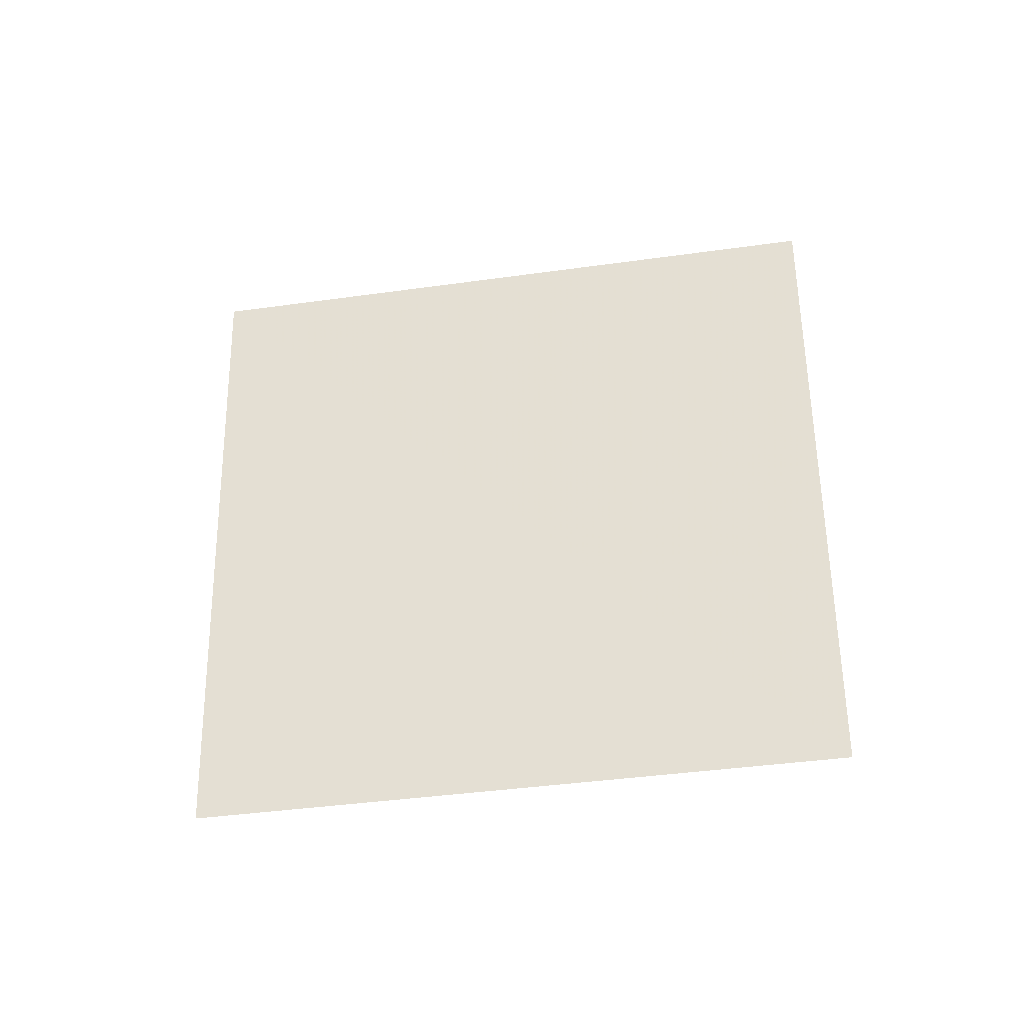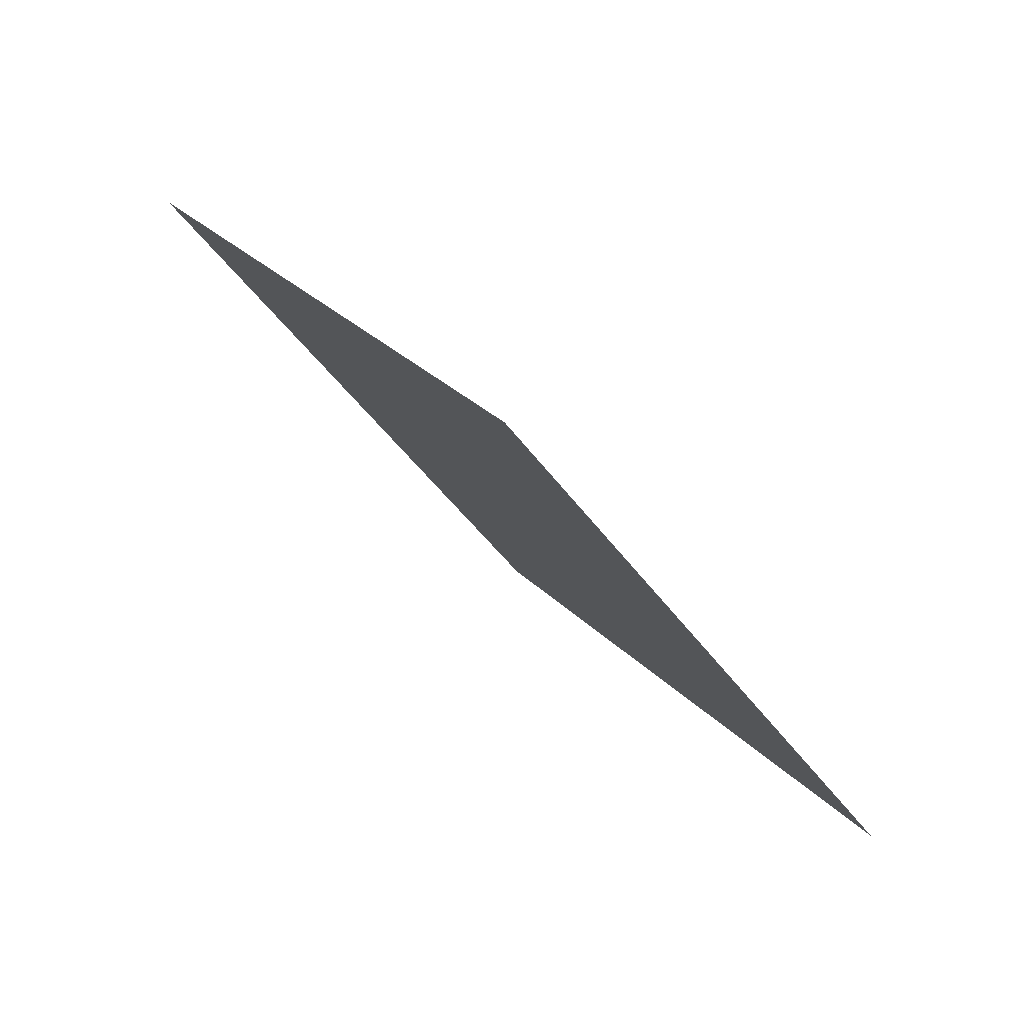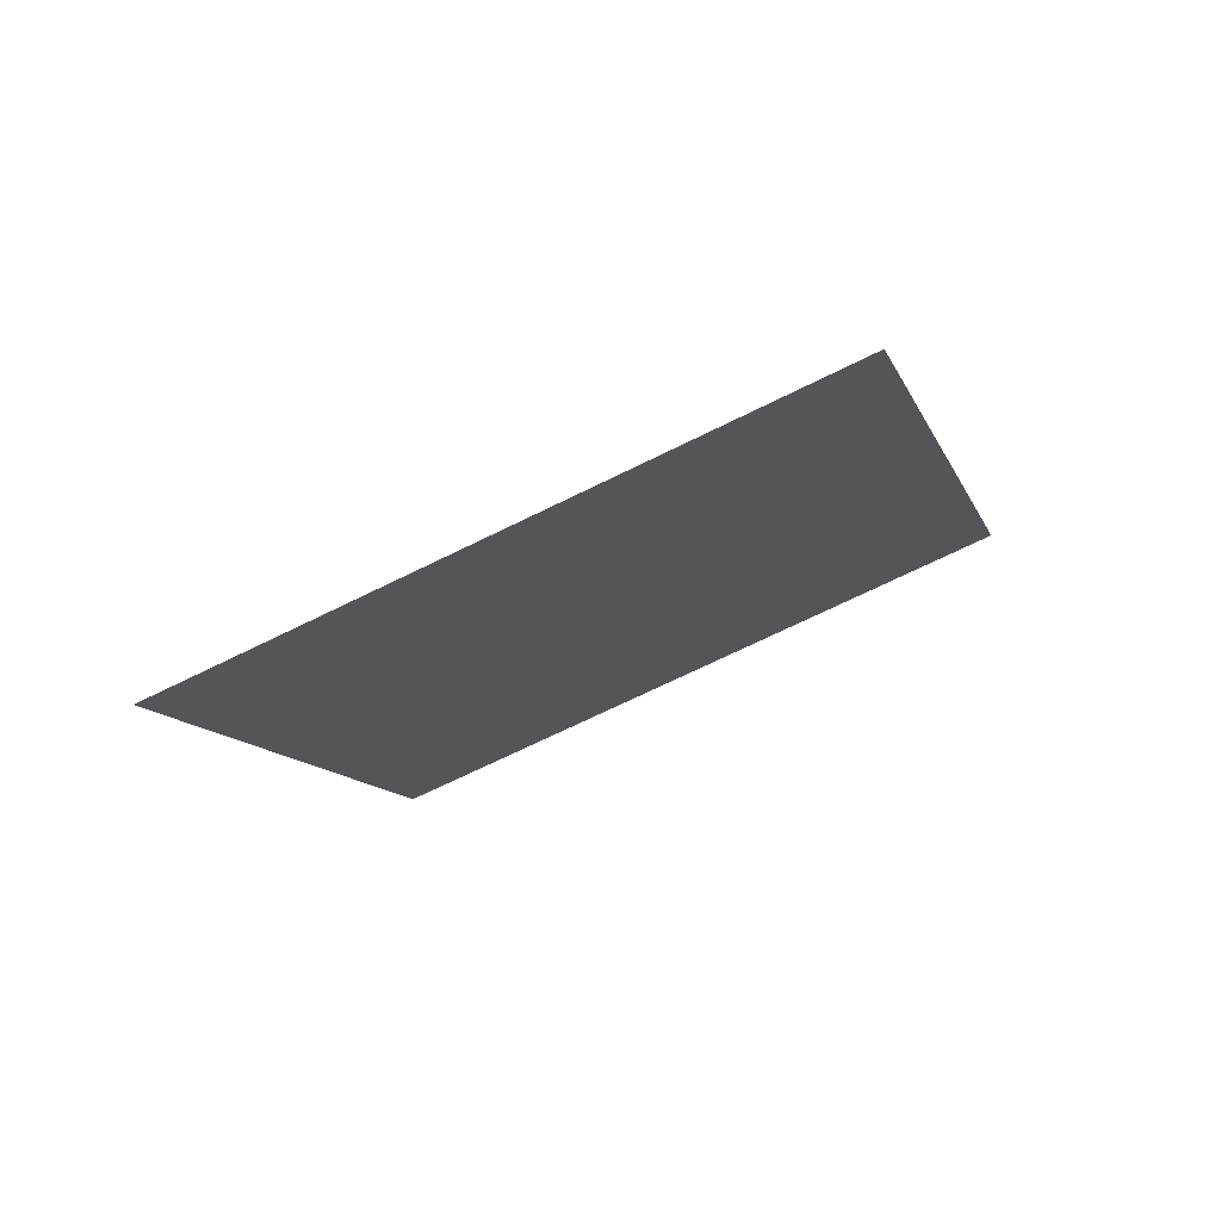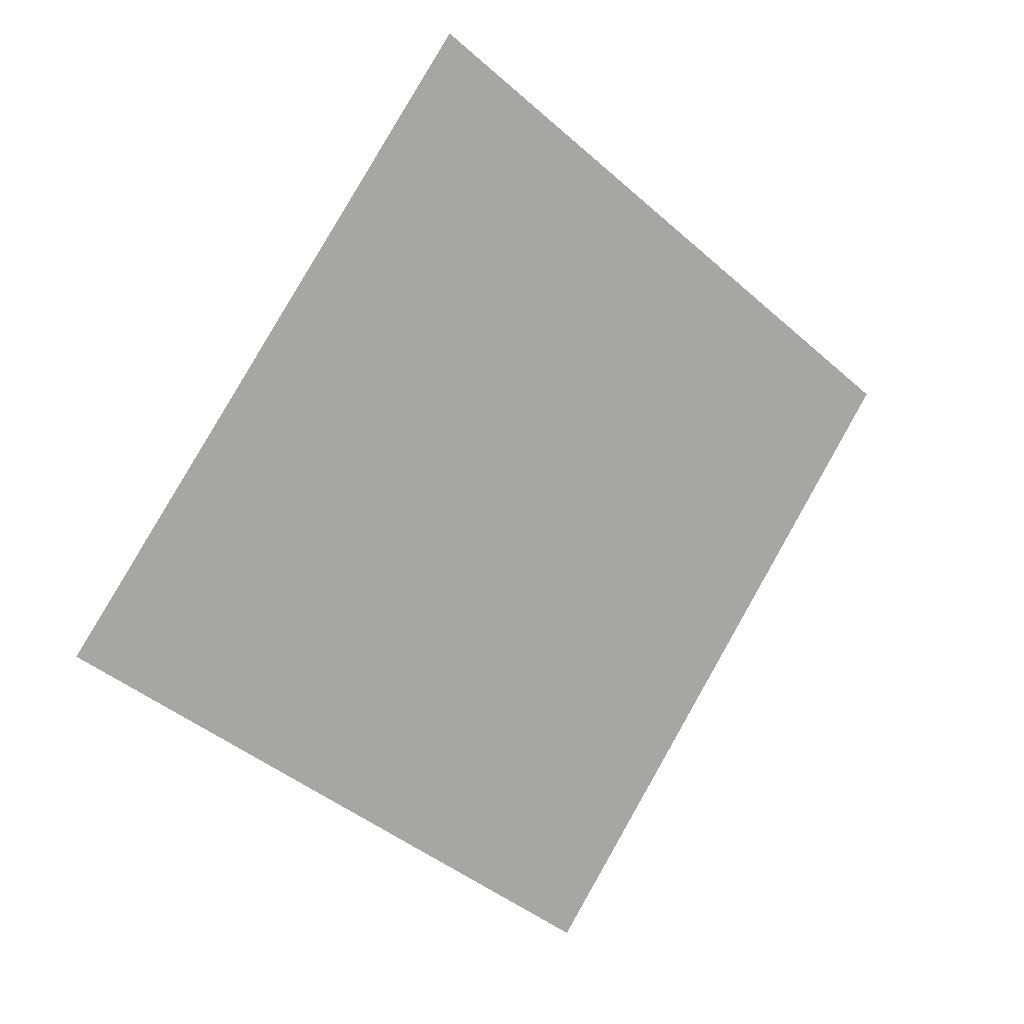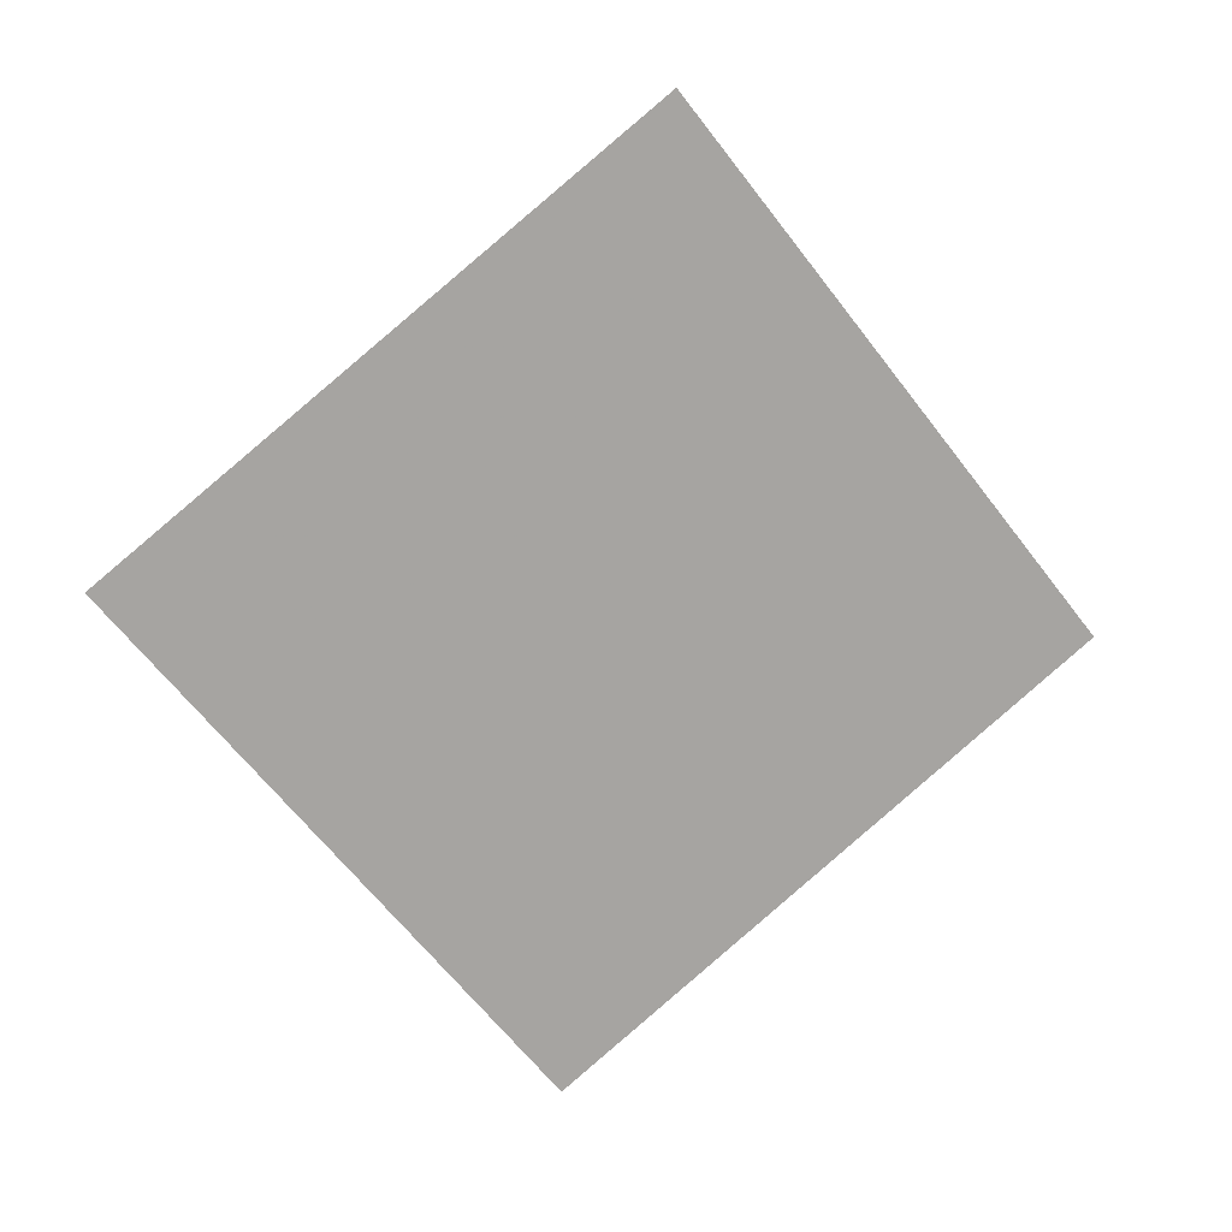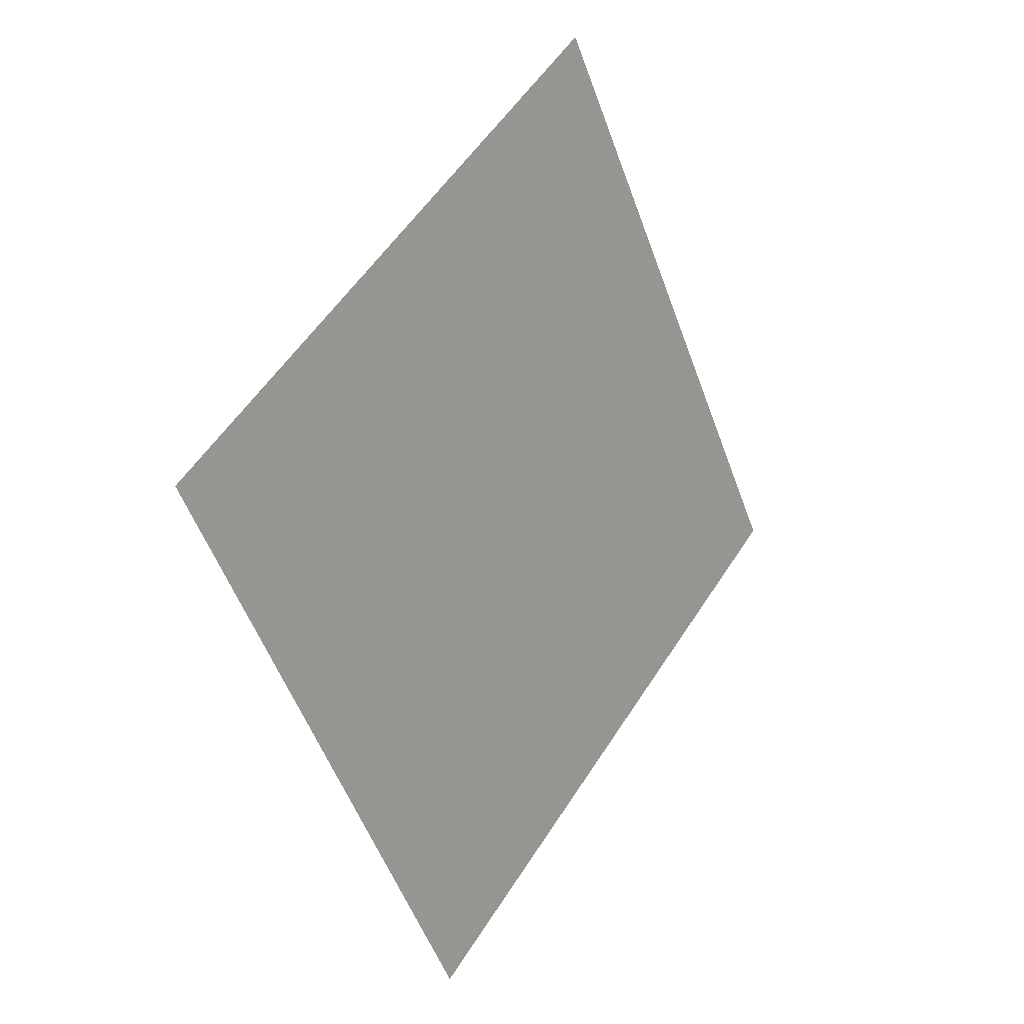
<metadata>
{"format":"obj","ext":"obj","renderer":"f3d","projection":"perspective","resolution":1024,"background":"white","views":[{"elev":31.8,"azim":19.1,"up":"+Y"},{"elev":-61.2,"azim":133.3,"up":"+Z"},{"elev":-1.2,"azim":121.3,"up":"+Y"},{"elev":-18.5,"azim":-36.2,"up":"+Z"},{"elev":-50.9,"azim":143.5,"up":"+Y"},{"elev":-34.4,"azim":-60.4,"up":"+Z"}]}
</metadata>
<code>
o Plane
v -1.717 5.1 3.168
v -1.714 5.097 3.176
v -1.725 5.099 3.171
v -1.723 5.095 3.179
f 2 1 3 4

</code>
